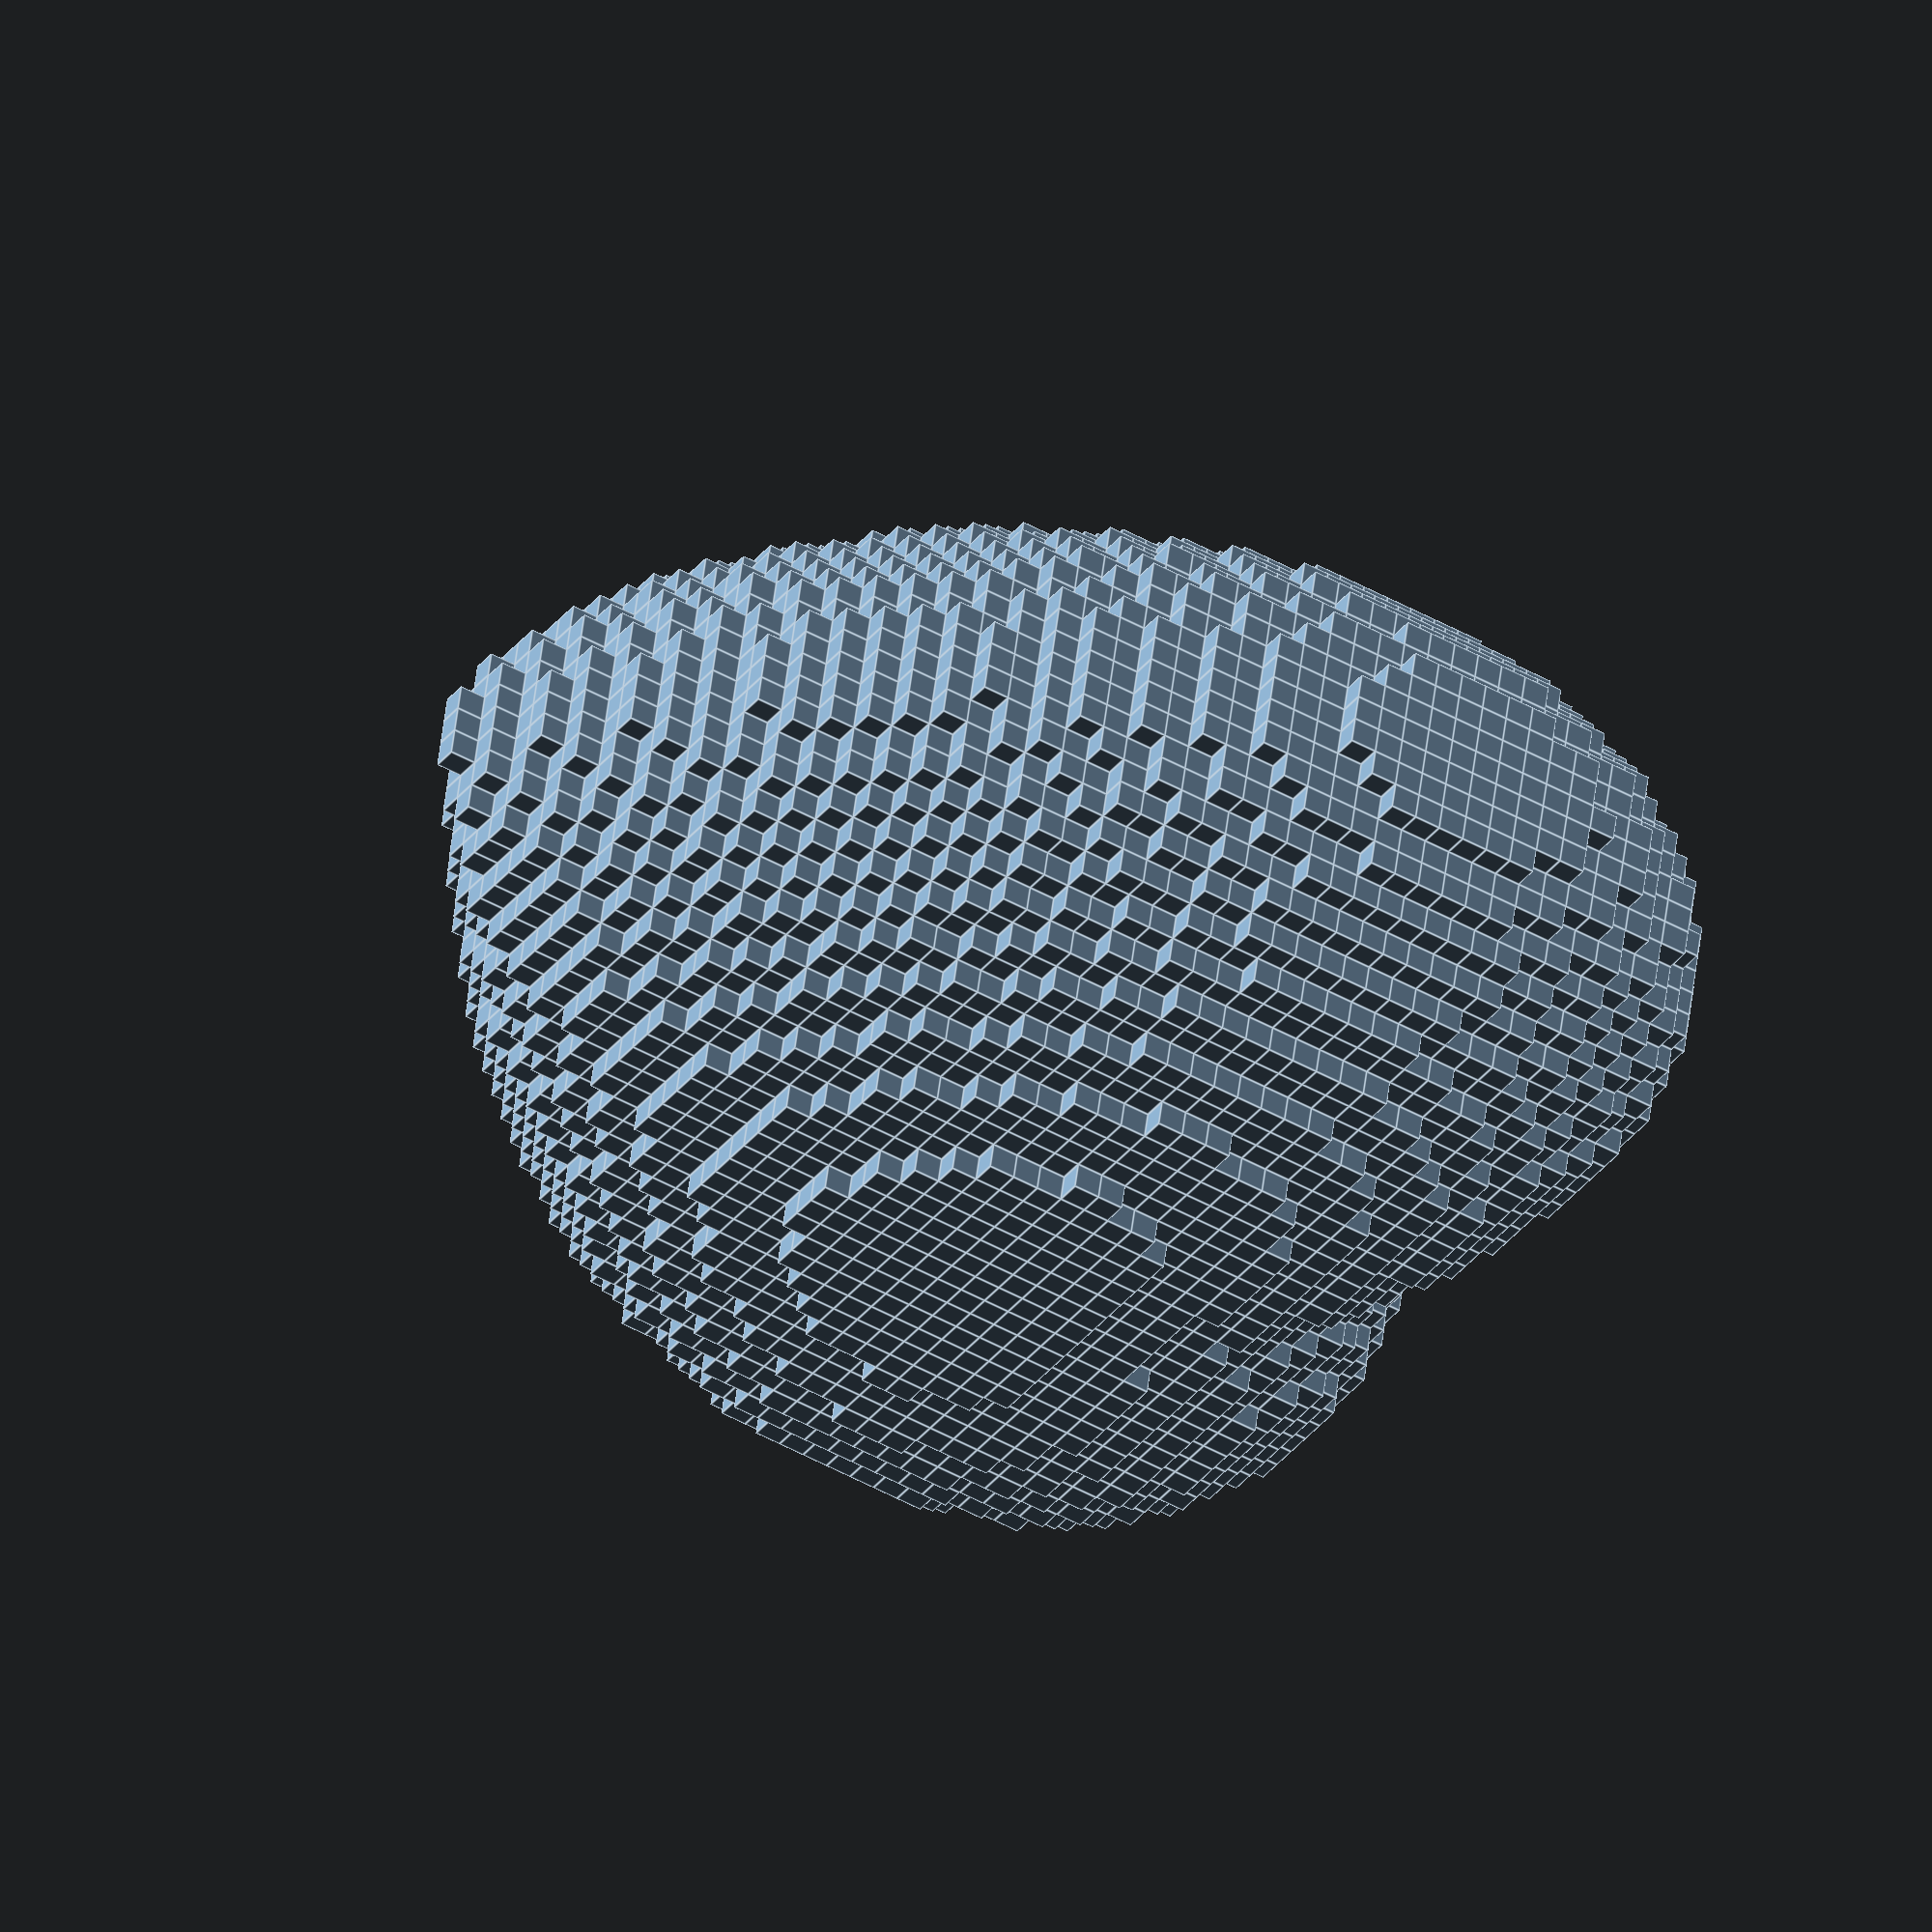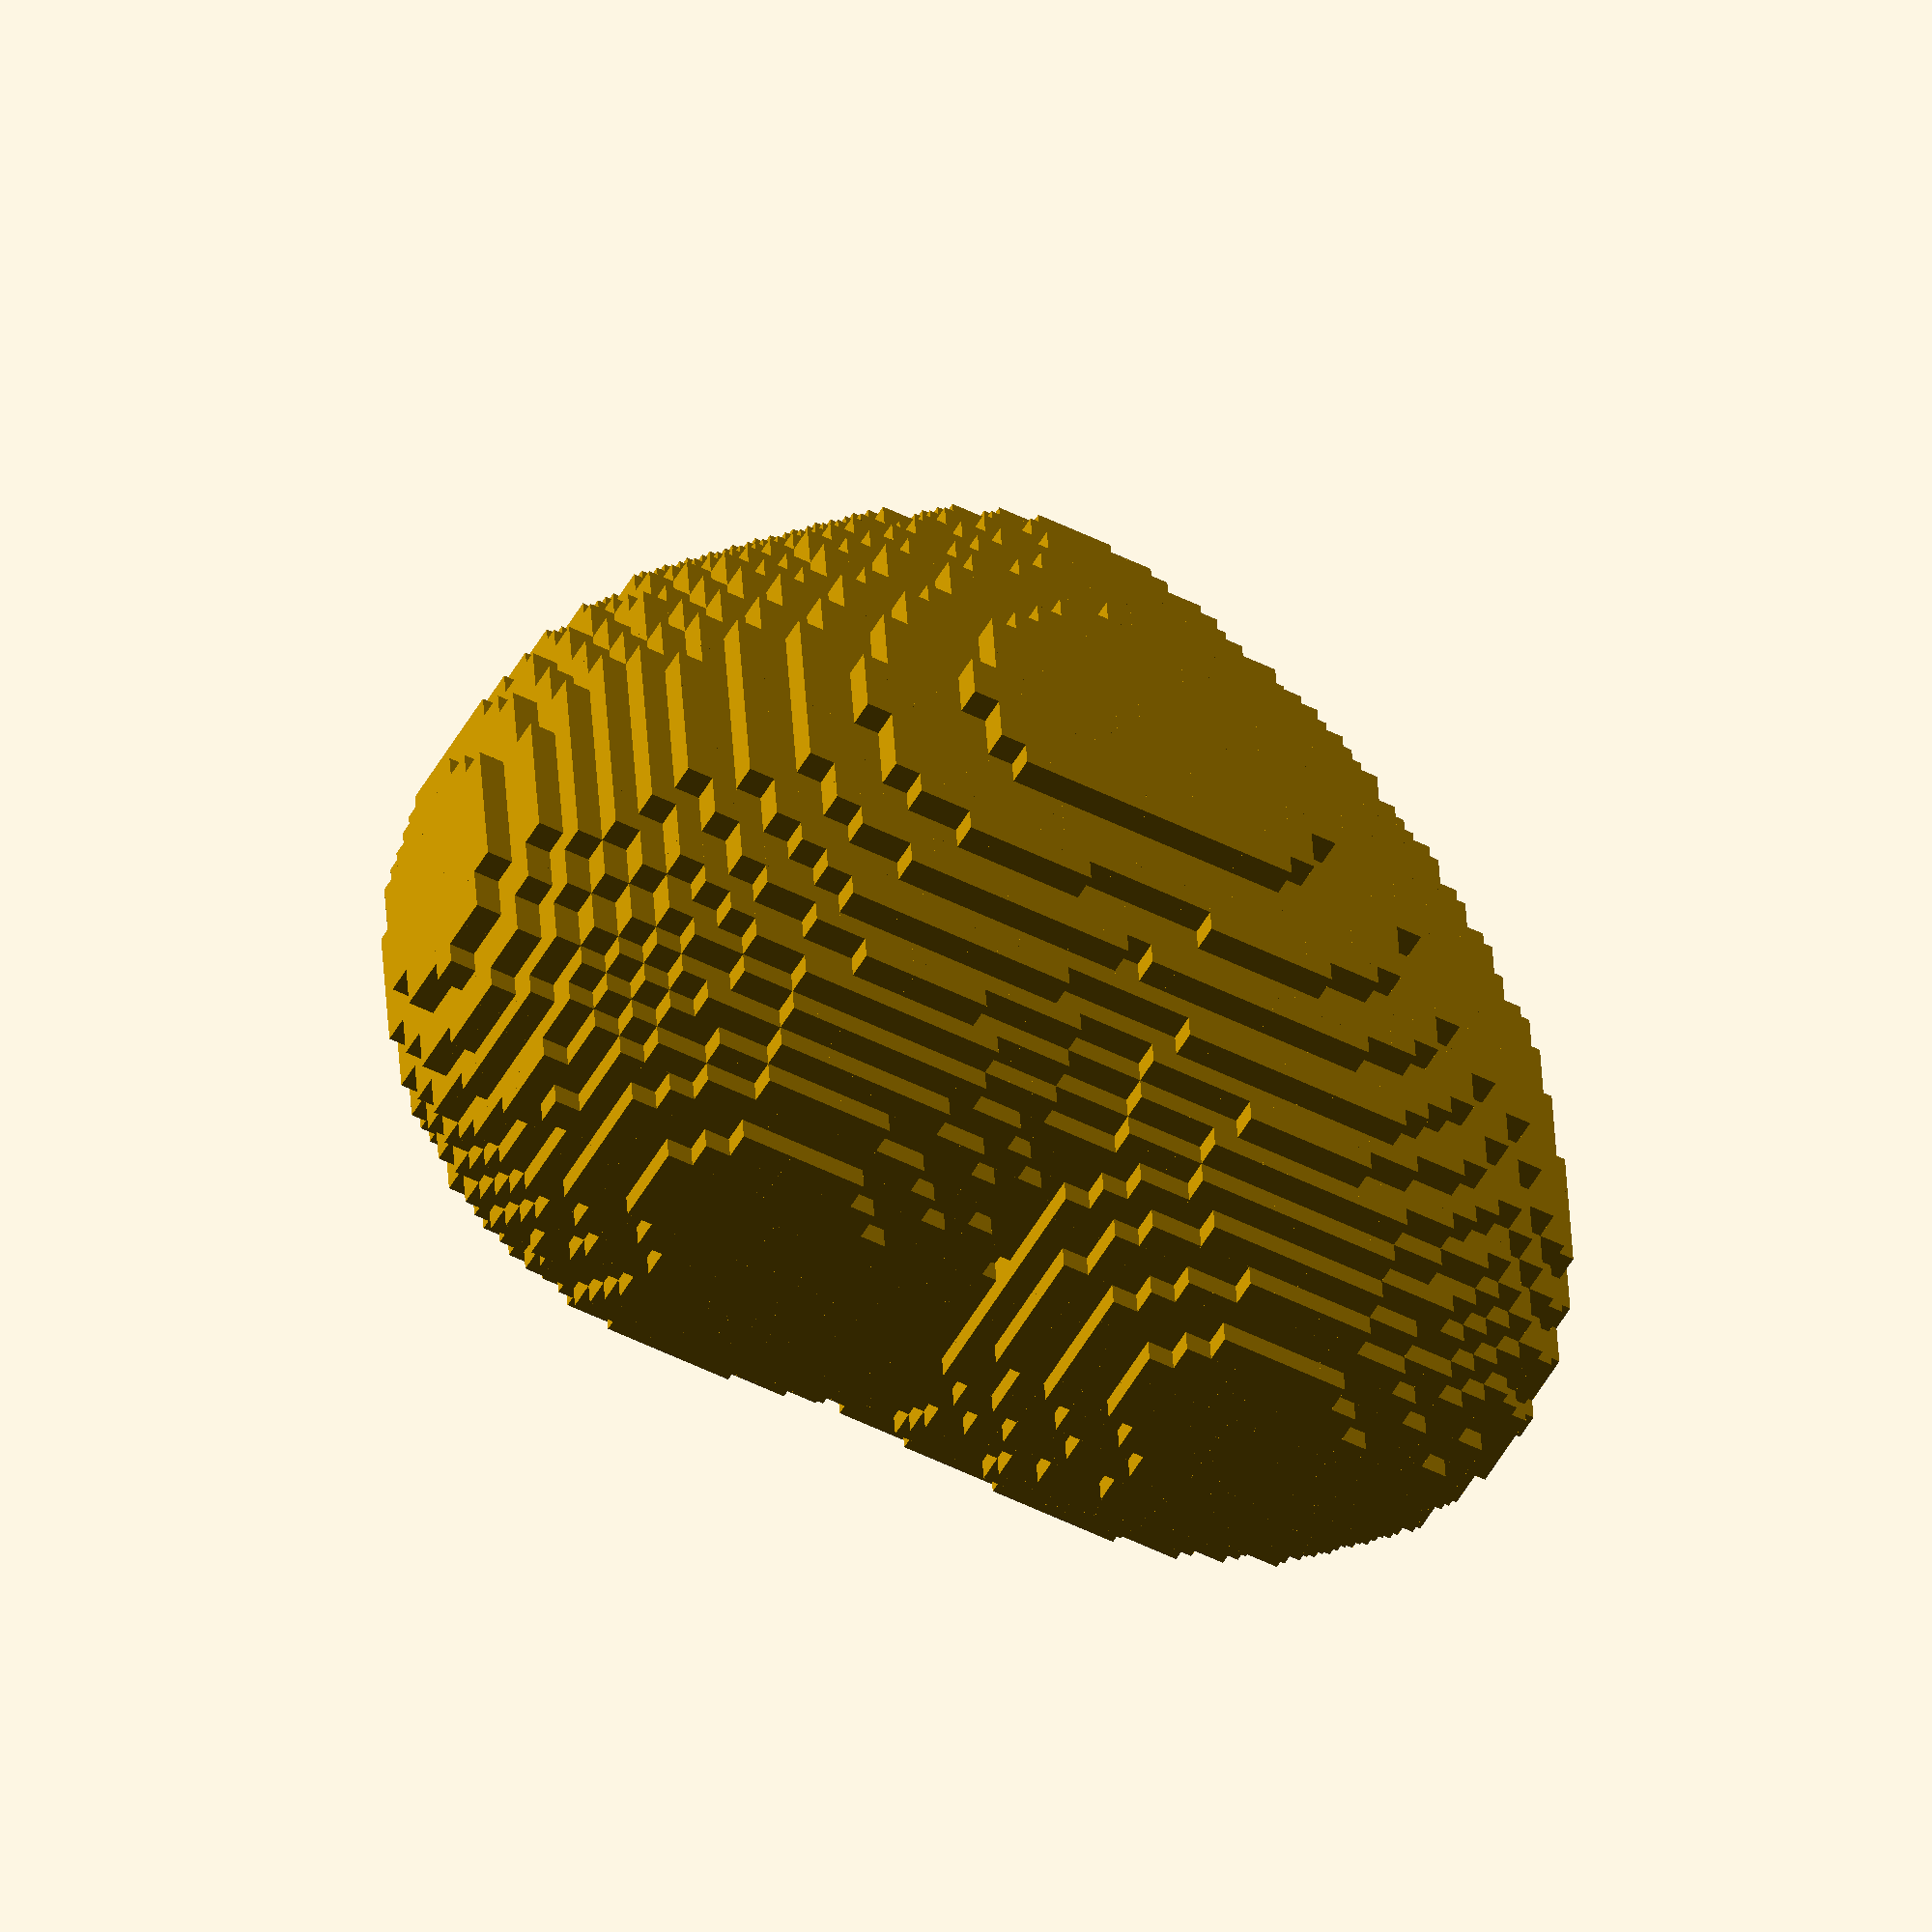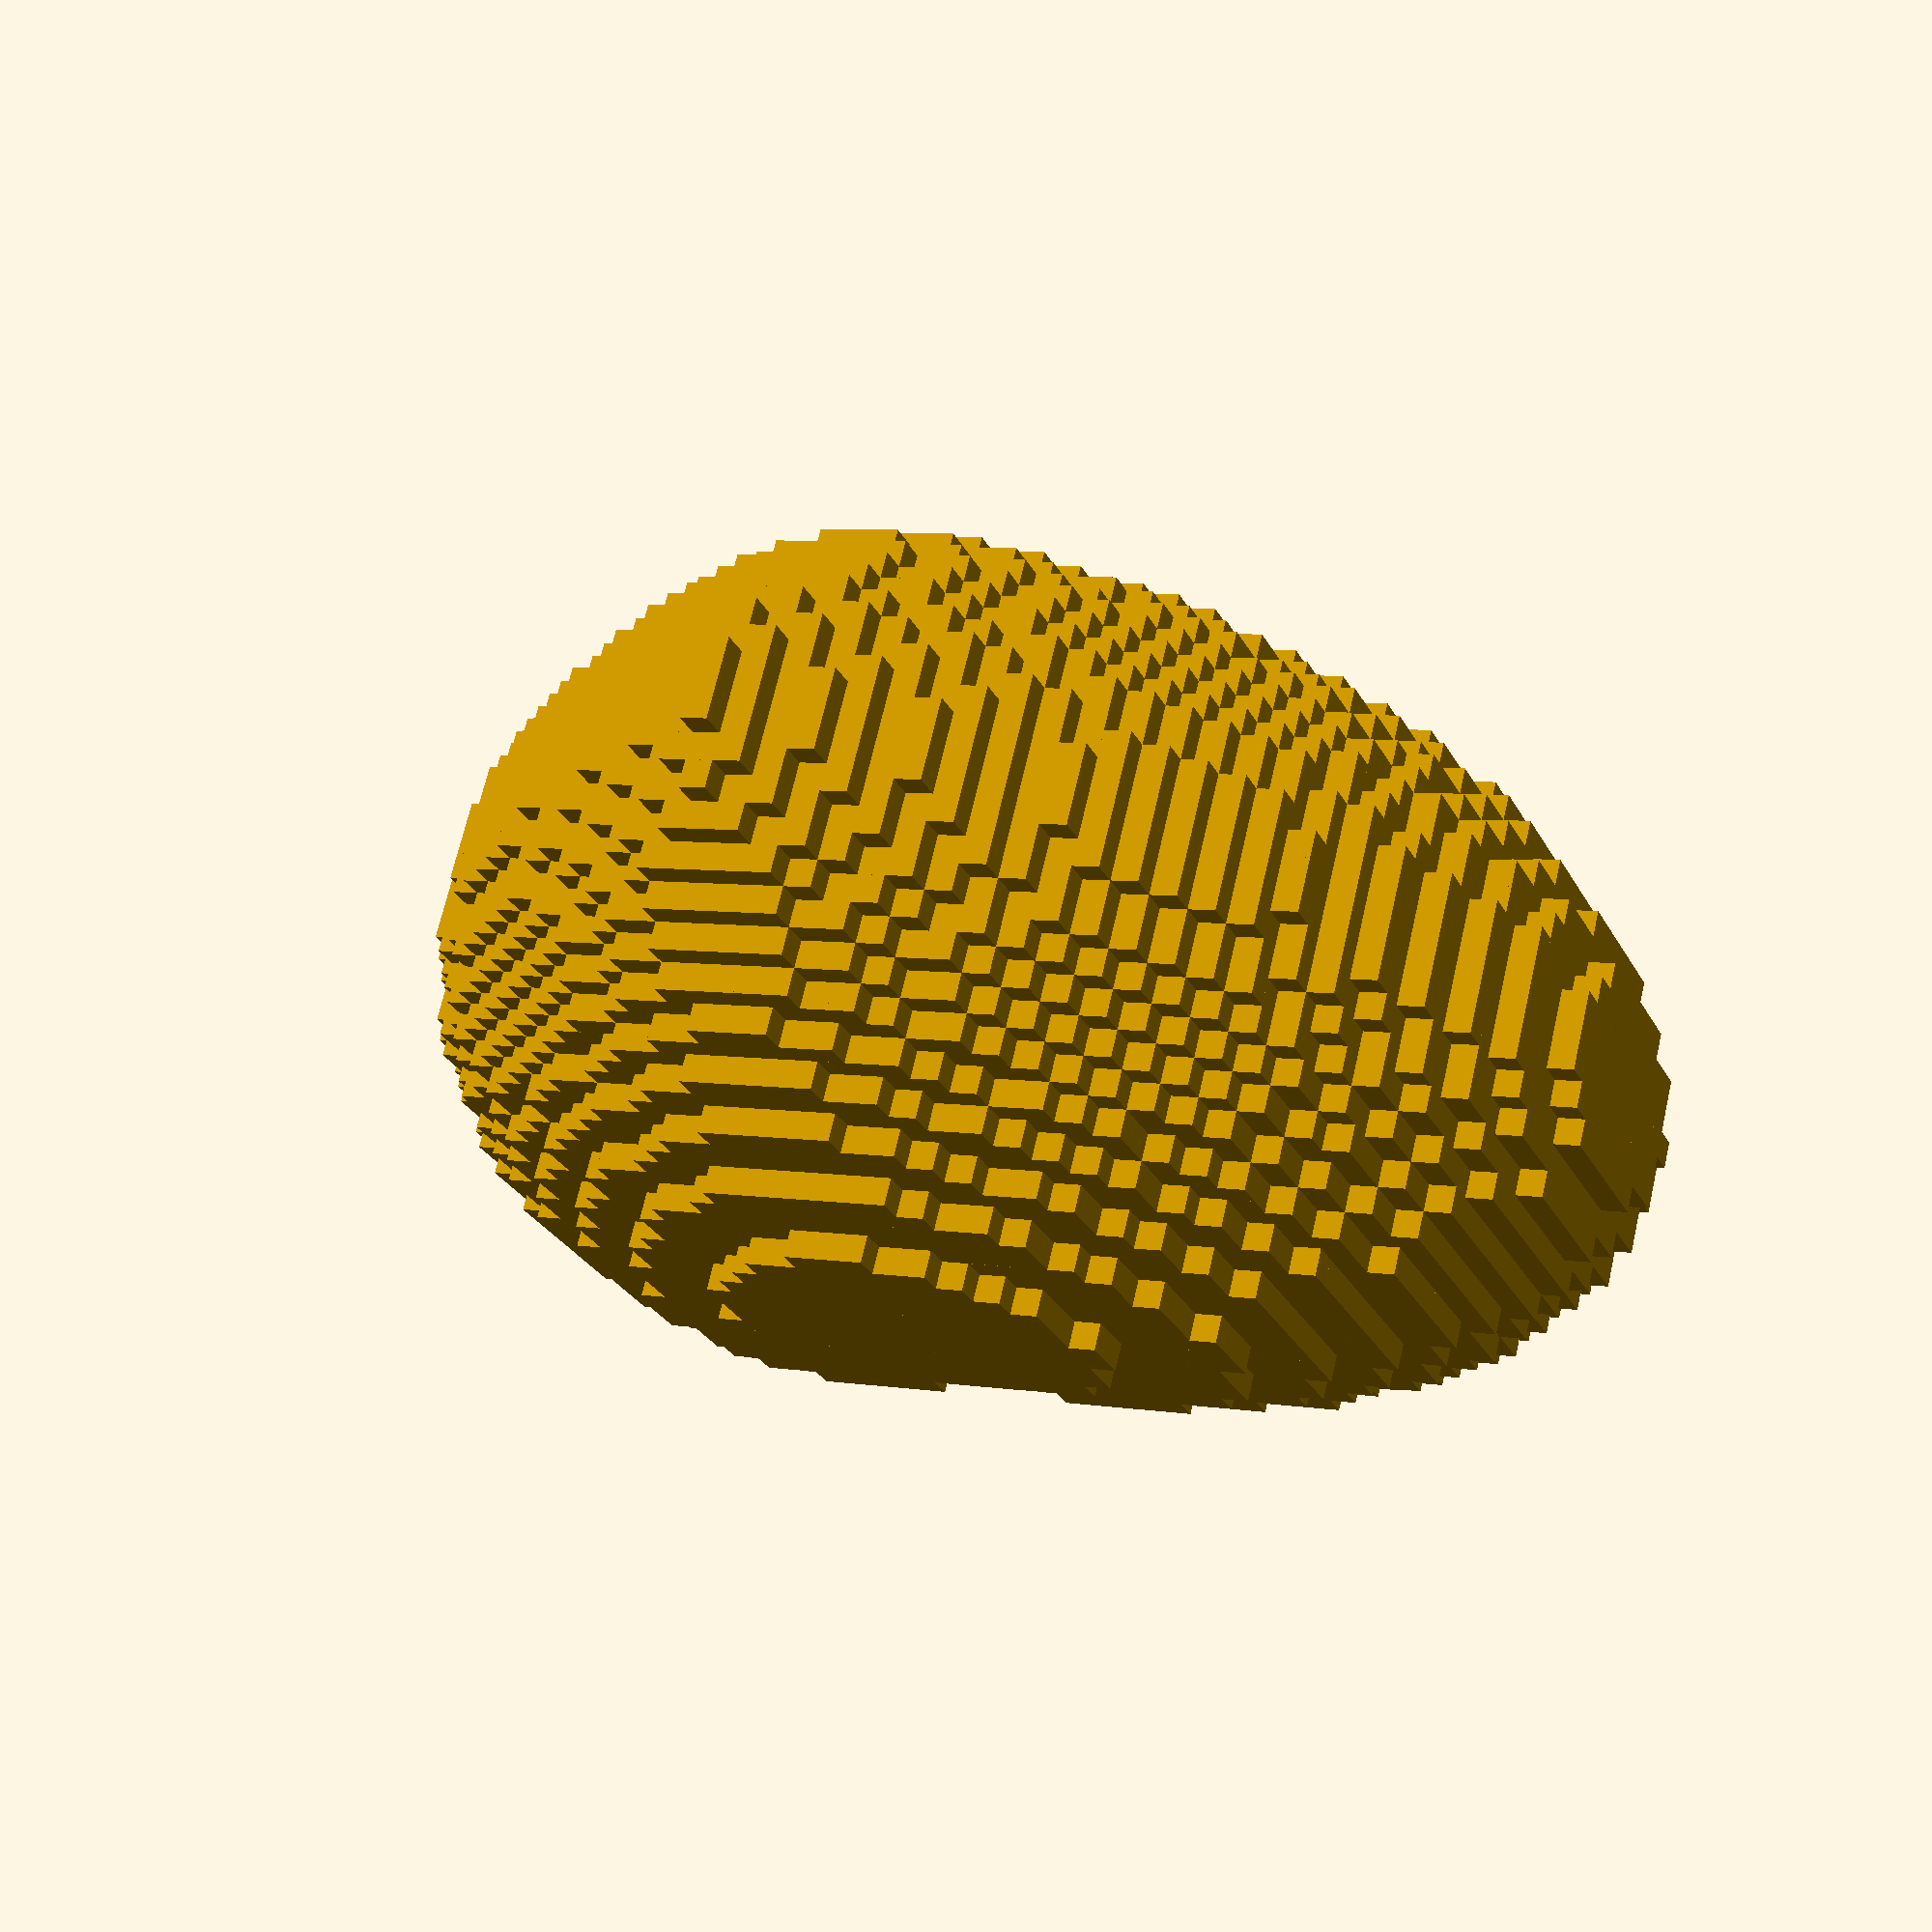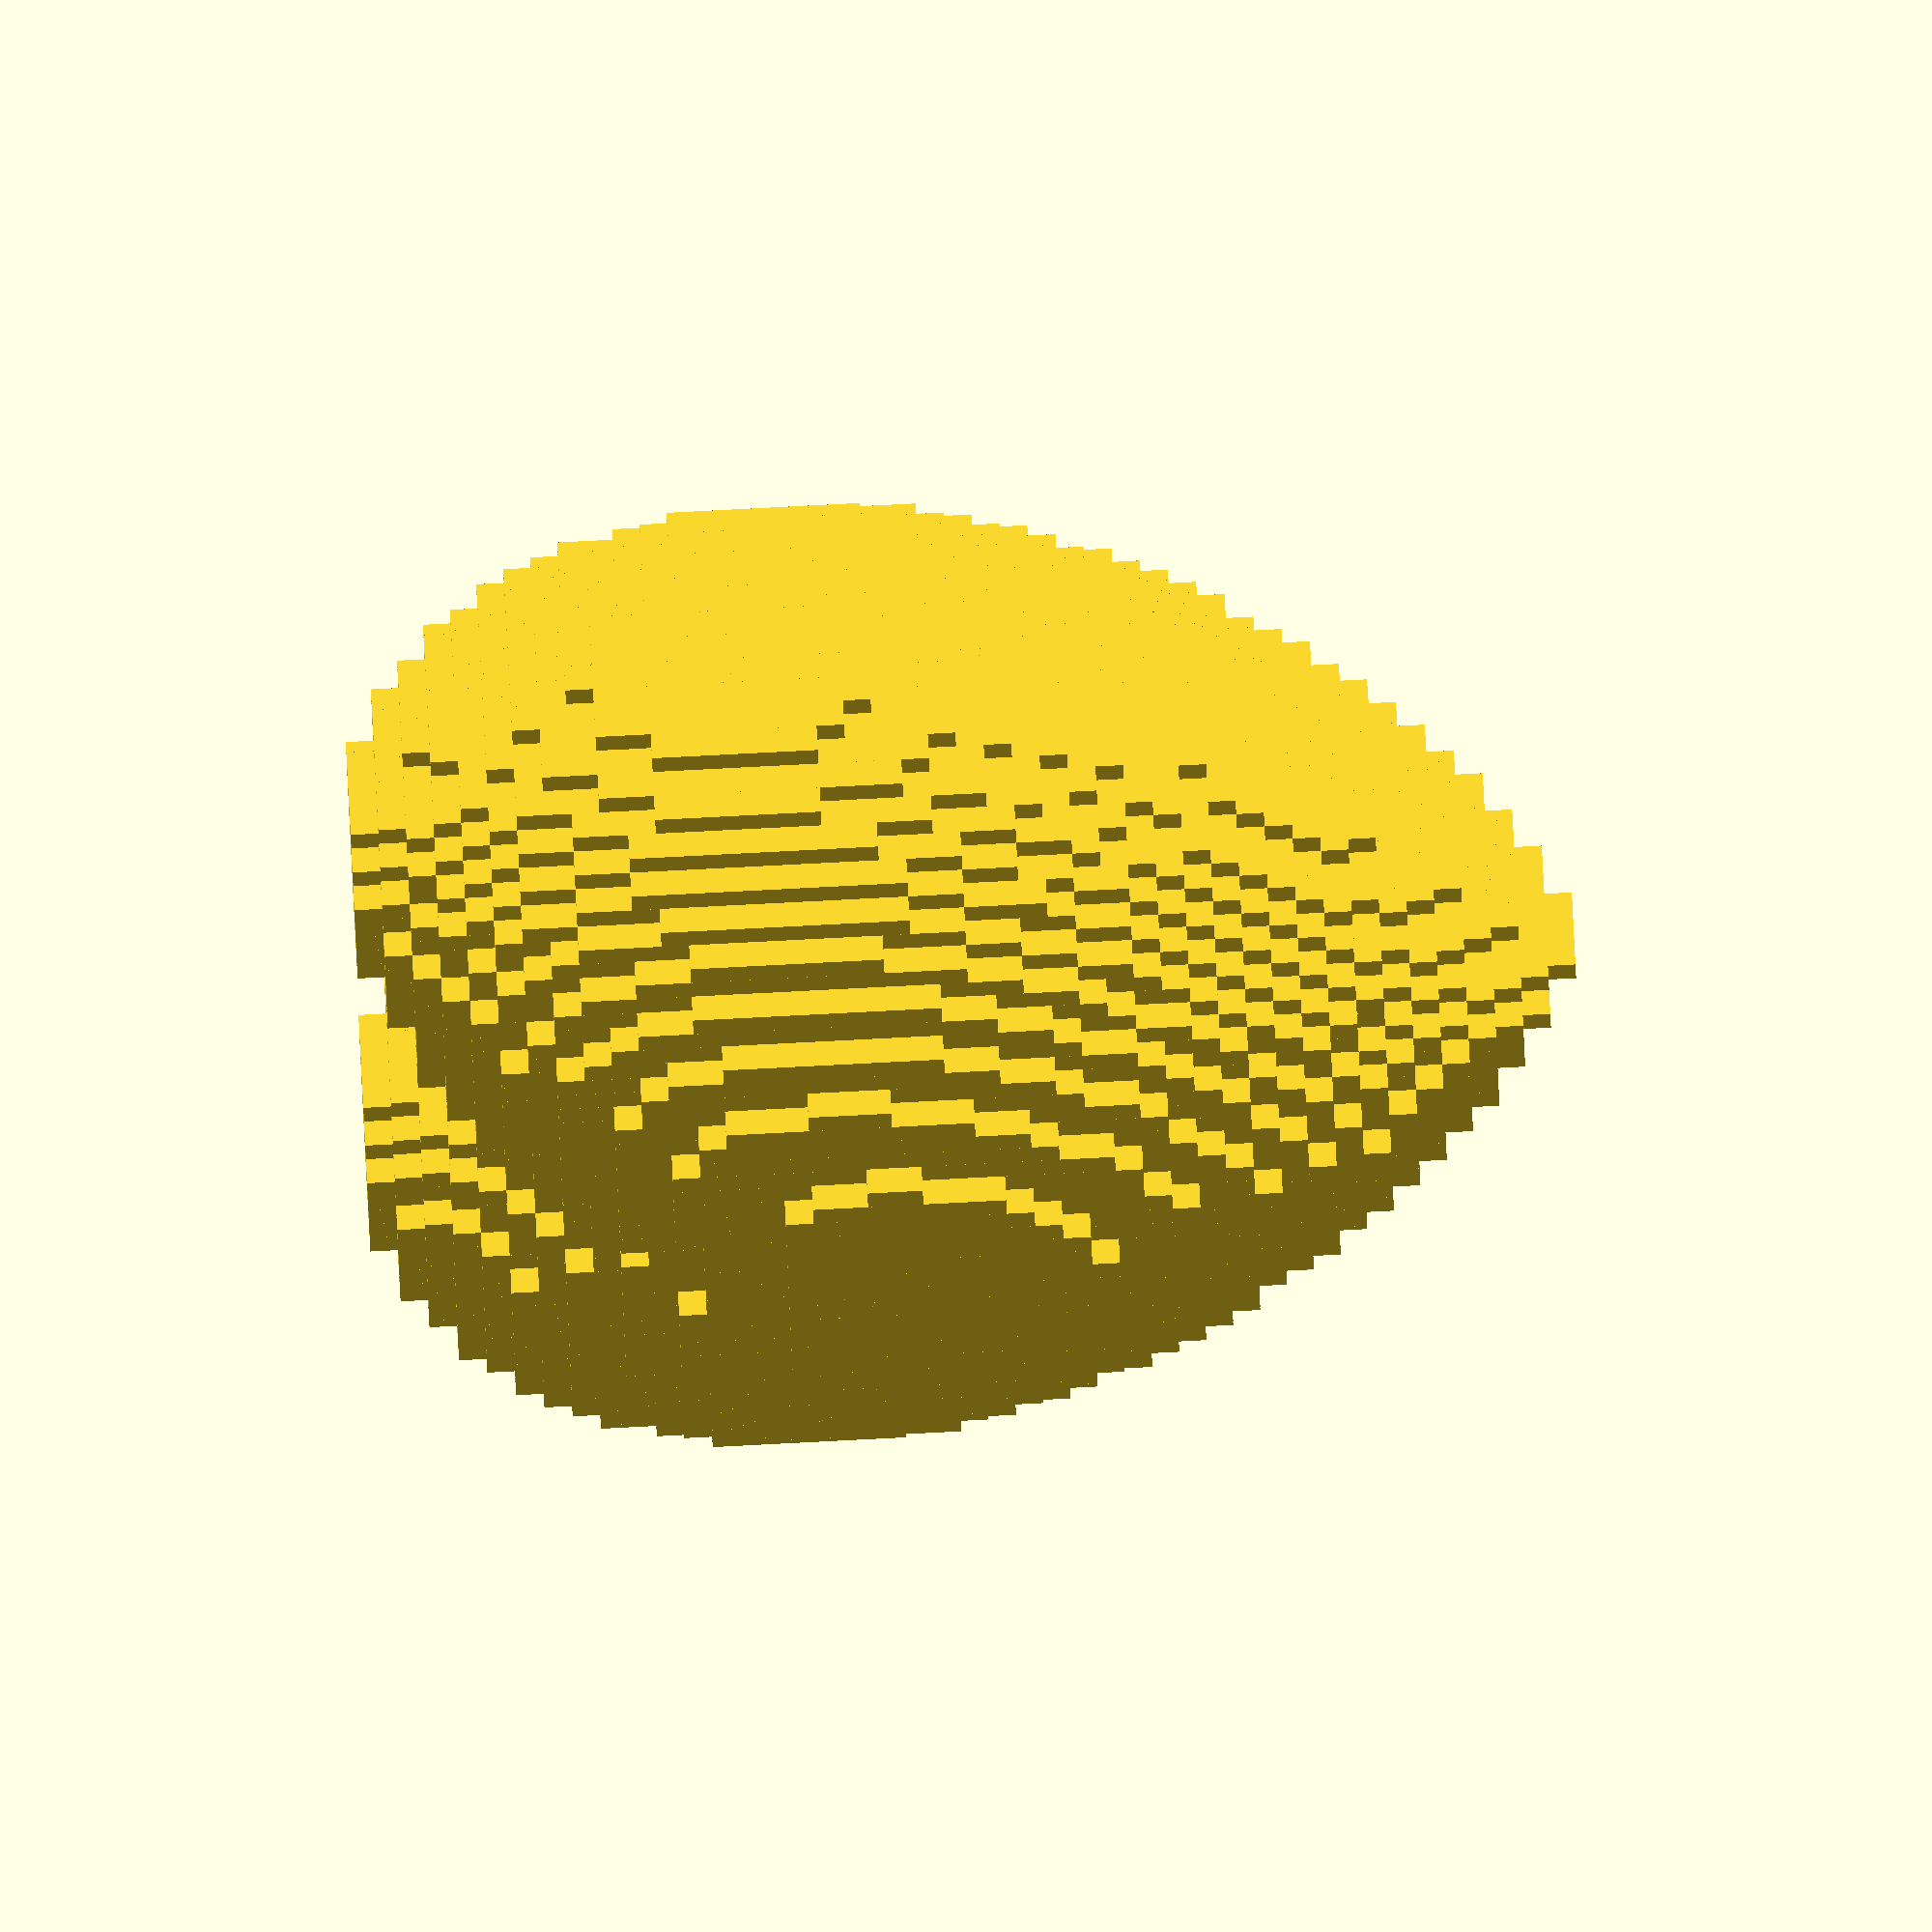
<openscad>
// Size of a voxel and so then number of voxels. It takes an exponential time to process. Look at the console for "Number of voxel". (value lower than 0.03 will cause an error, 0.02 will work with manifold enabled)
resolution=0.05; // [0.02:0.01:0.1]

// Use sphere or cube as voxels. Using sphere takes a lot of time, check the value of $fn for better rendering time.
use_sphere=false;

// Do a hull() on all voxels. It takes a lot of time. It looks smoother but it makes the 2 bumps of the heart disappear.
hull_that=false;

// Another design design of the heart using the second equation.
alternative_design=false;

// when use_sphere=true , values greater than 20 will will take a lot of time.
$fn=10;

/* [Animation] */
// rotating animation
animation_rotation = false;

/* for animation */
$vpt = animation_rotation ? [0, 0, 0] : [];
$vpr = animation_rotation ? [70, 0, 365 * $t] : [];
$vpd = animation_rotation ? 30 : [];

heart(resolution, hull_that) {
    if (use_sphere) {
        sphere(resolution*2);
    } else {
        cube(resolution*1.0001, center = true); // * 1.0001 this is juste to make sure the cubes realy touch each other
    }
}

module heart(res=0.05, hull_that=false) {
    fullHeart(hull_that) quarterHeart(res) children(0);
}

module fullHeart(hull_that) {
    if (hull_that) {
        hull() halfHeart() children(0);
        mirror([1, 0, 0]) {
            hull() halfHeart() children(0);
        }
    } else {
        halfHeart() children(0);
        mirror([1, 0, 0]) {
            halfHeart() children(0);
        }
        
    }
}


module halfHeart() {
    children(0);
    mirror([0,1,0]) {
        children(0);
    }
}

module quarterHeart(res) {
    // equations from https://mathworld.wolfram.com/HeartSurface.html
    function heart1(x, y, z) = (x^2 + 9/4*y^2 + z^2-1)^3 - x^2*z^3 - 9/80*y^2*z^3;
    function heart2(x, y, z) = (2*x^2 + 2*y^2 + z^2-1)^3 - 1/10*x^2*z^3 - y^2*z^3;

    points = [
        for (x = [0:res:1.5])
        for (y = [0:res:1.5])
        for (z = [-1.5:res:1.5])
        let (h = alternative_design ? heart2(x, y, z) :  heart1(x, y, z))
        if (h < 0) [x, y, z]
        ];
    echo("Number of voxel: ", len(points));
    voxelize(points) children(0);
}

module voxelize(points) {
    for (p = points)
    translate(p)
        children(0);
}

</openscad>
<views>
elev=228.4 azim=166.9 roll=301.9 proj=o view=edges
elev=323.0 azim=29.5 roll=357.1 proj=o view=solid
elev=27.5 azim=166.0 roll=202.7 proj=p view=wireframe
elev=92.5 azim=242.9 roll=92.9 proj=o view=solid
</views>
